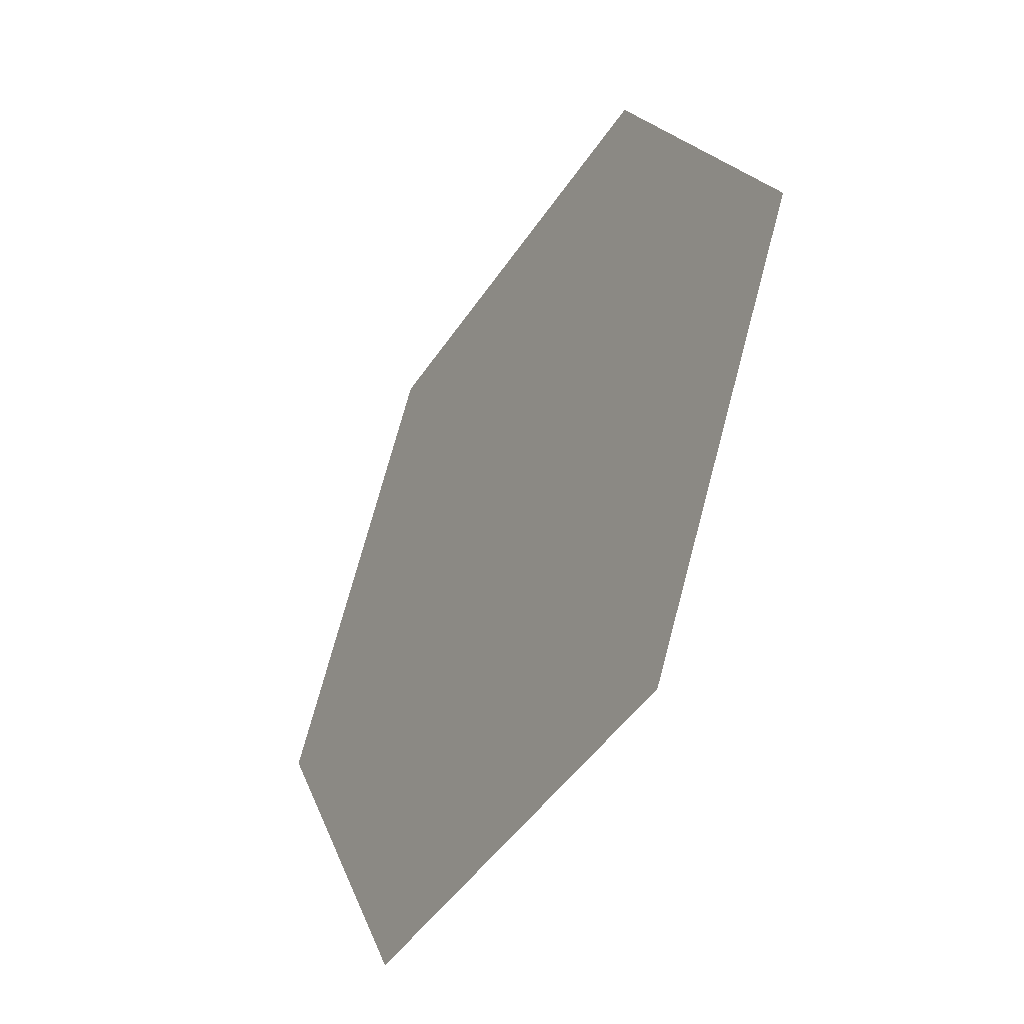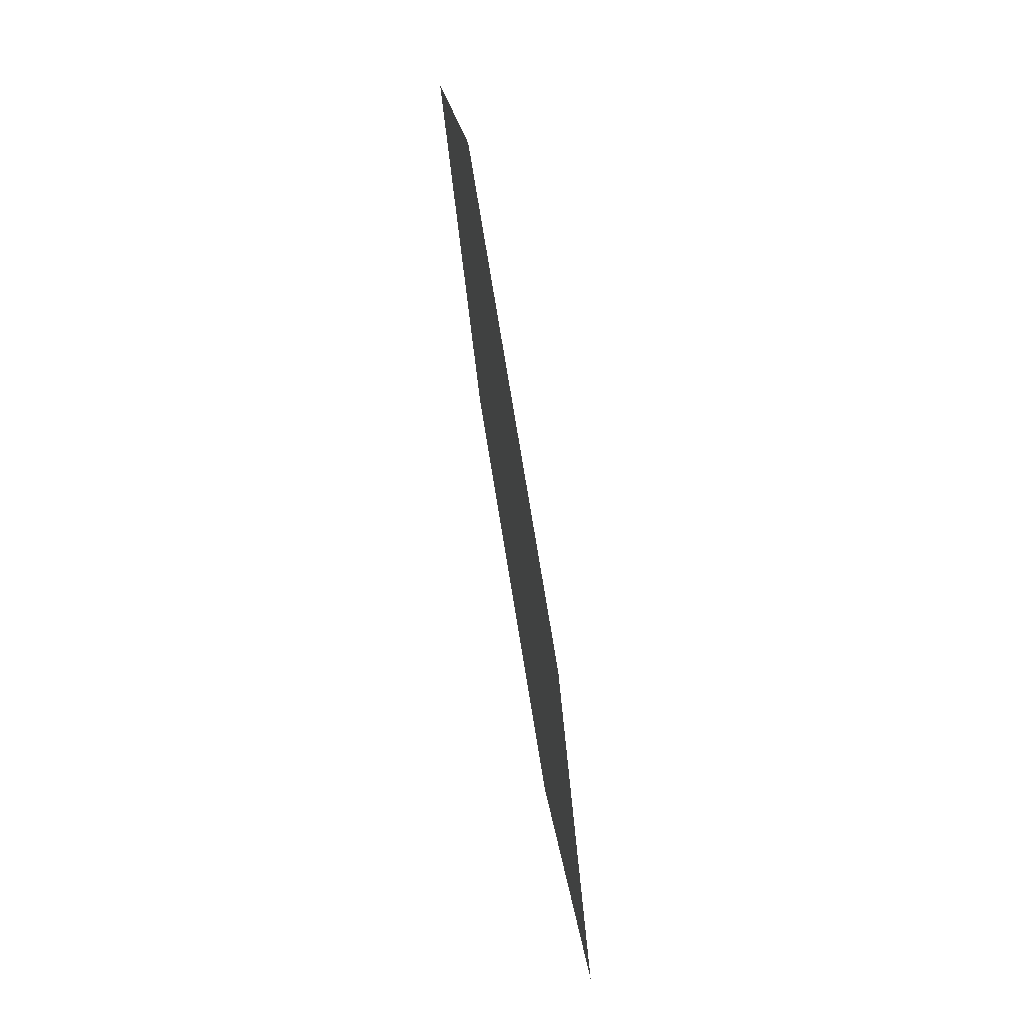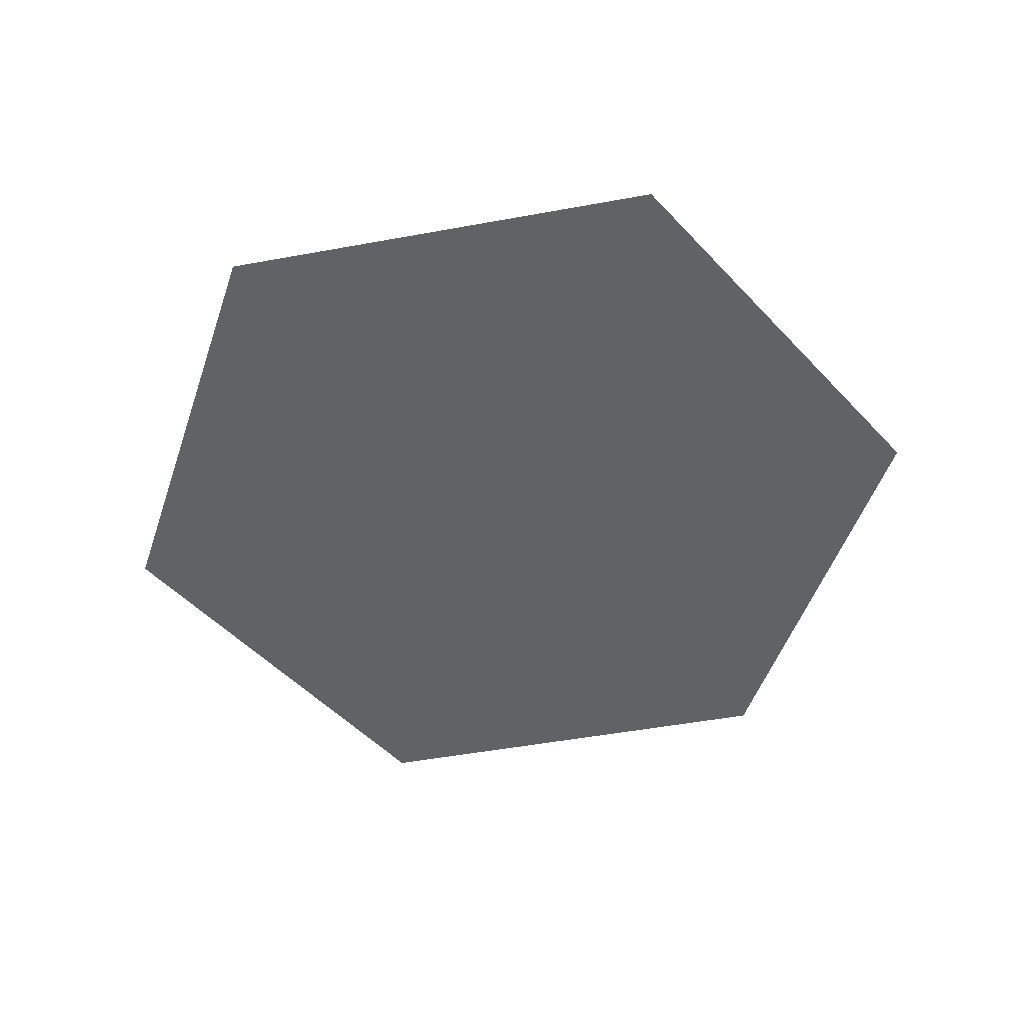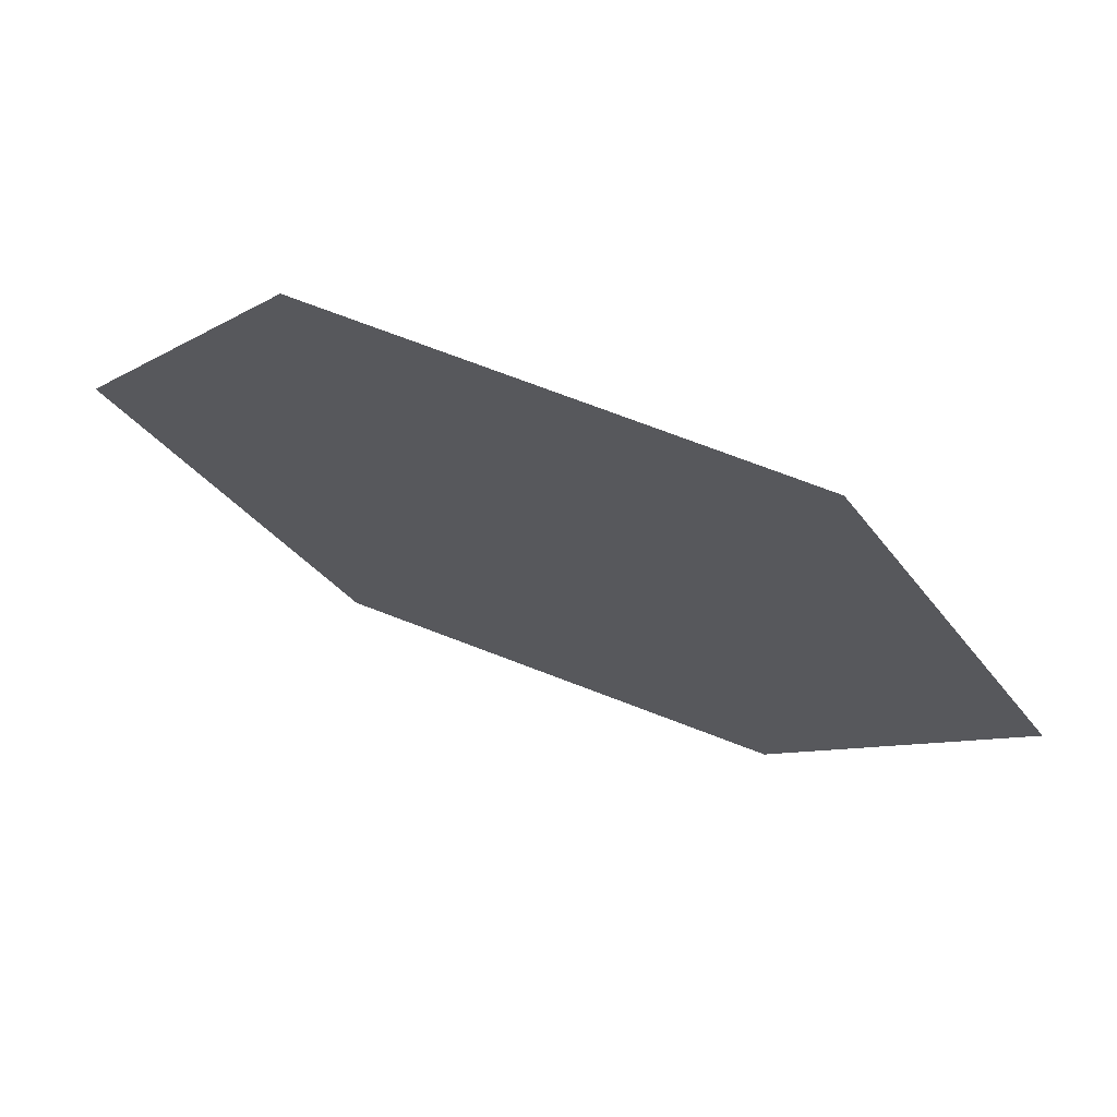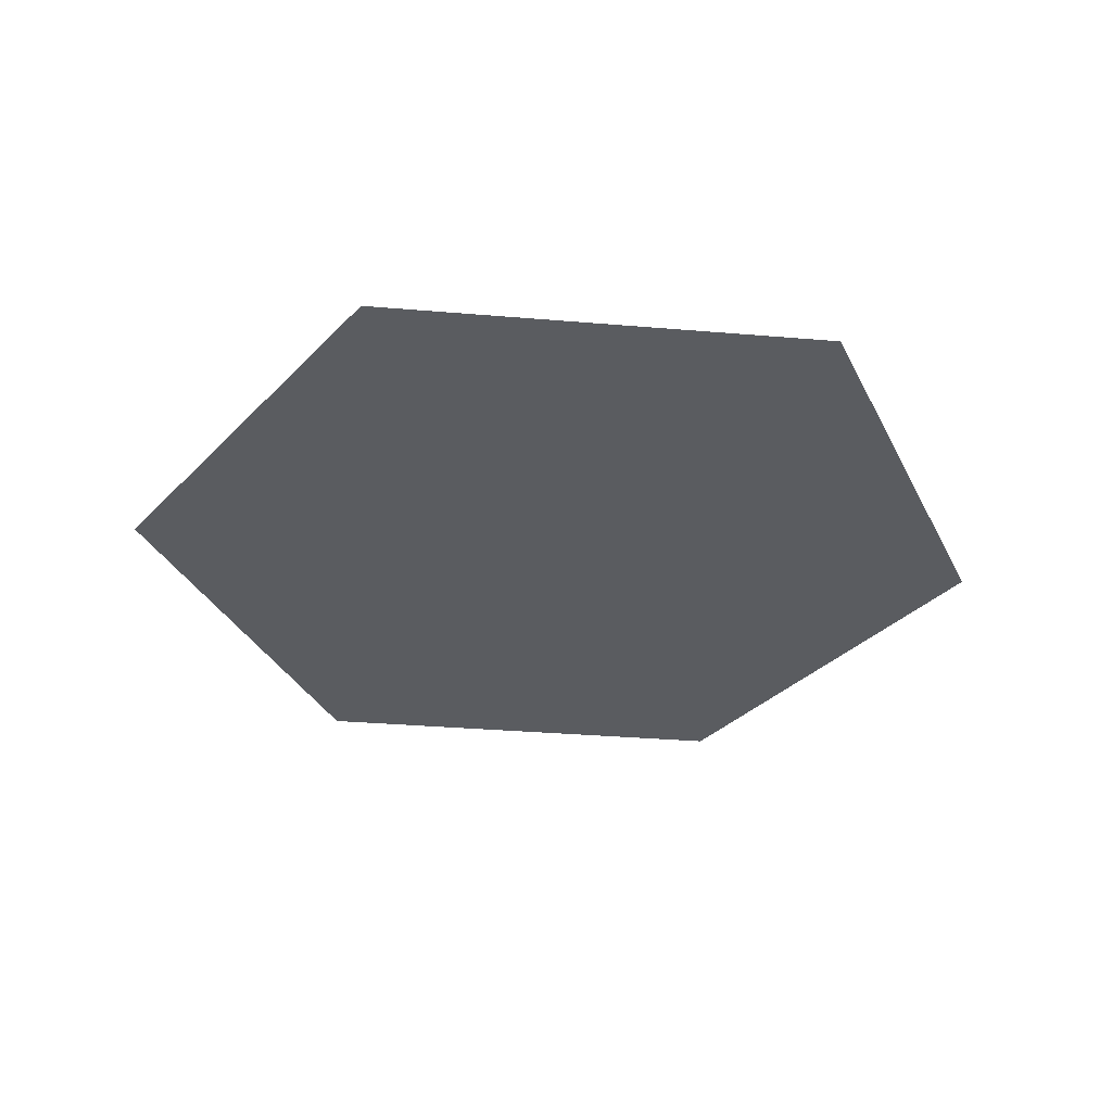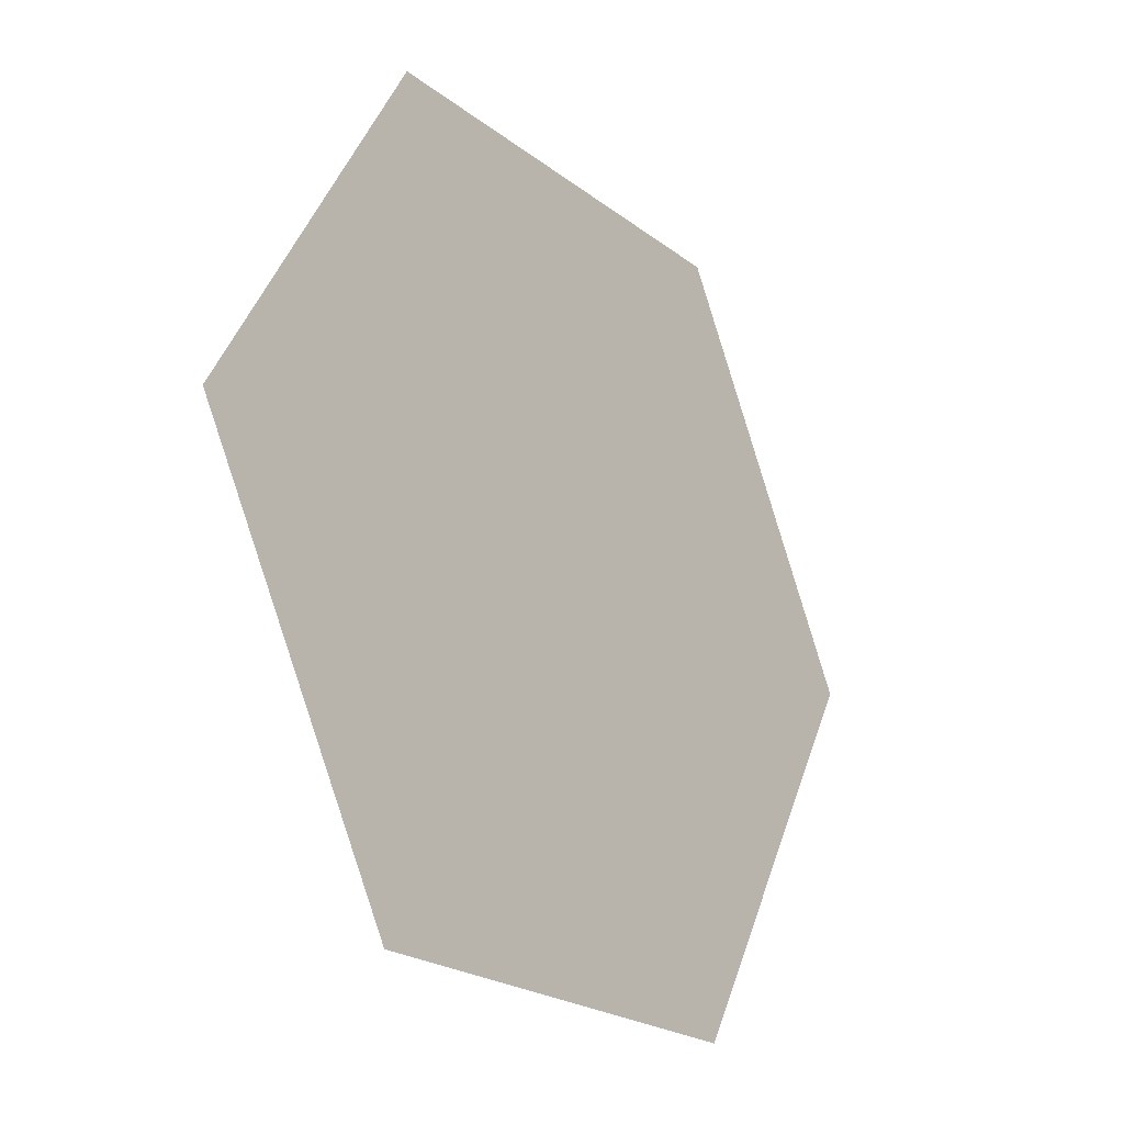
<metadata>
{"format":"obj","ext":"obj","renderer":"f3d","projection":"perspective","resolution":1024,"background":"white","views":[{"elev":-44.8,"azim":-120.9,"up":"+Z"},{"elev":76.6,"azim":-99.3,"up":"+Z"},{"elev":-50.6,"azim":11.3,"up":"+Y"},{"elev":71.6,"azim":-158.9,"up":"+Z"},{"elev":-33.9,"azim":53.5,"up":"+Y"},{"elev":-21.8,"azim":-53.0,"up":"+Z"}]}
</metadata>
<code>
o Circle_Circle.001
v 0 0 0
v -1 0 0
v -0.5 0 0.866
v 0.5 0 0.866
v 1 0 -0
v 0.5 0 -0.866
v -0.5 0 -0.866
f 1 2 3
f 1 3 4
f 1 4 5
f 1 5 6
f 1 6 7
f 1 7 2

</code>
